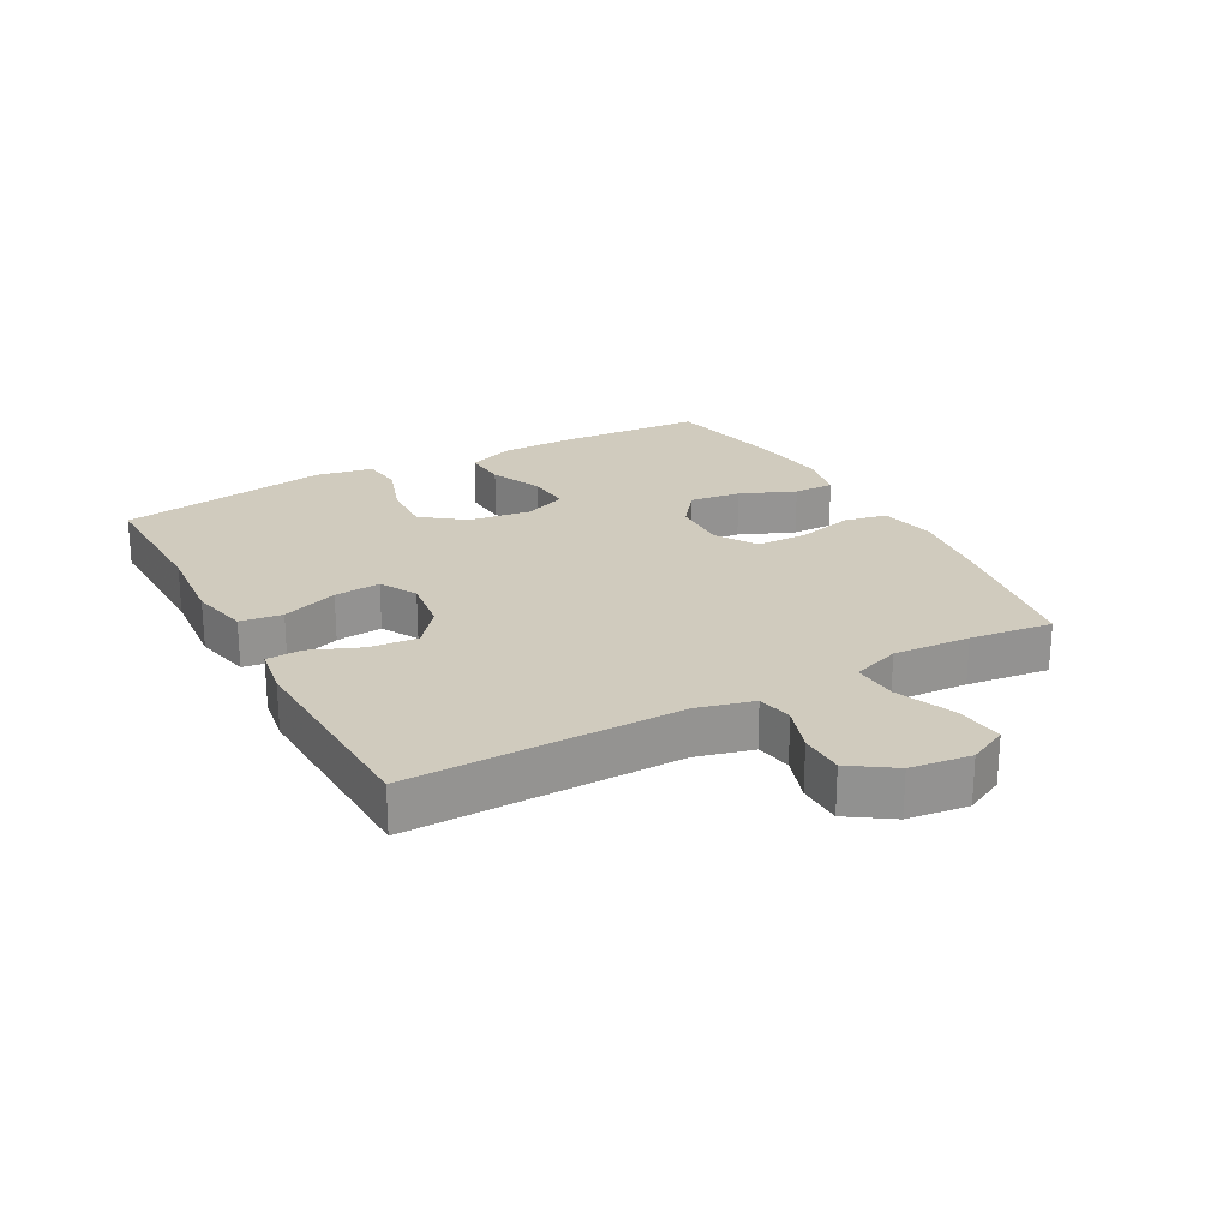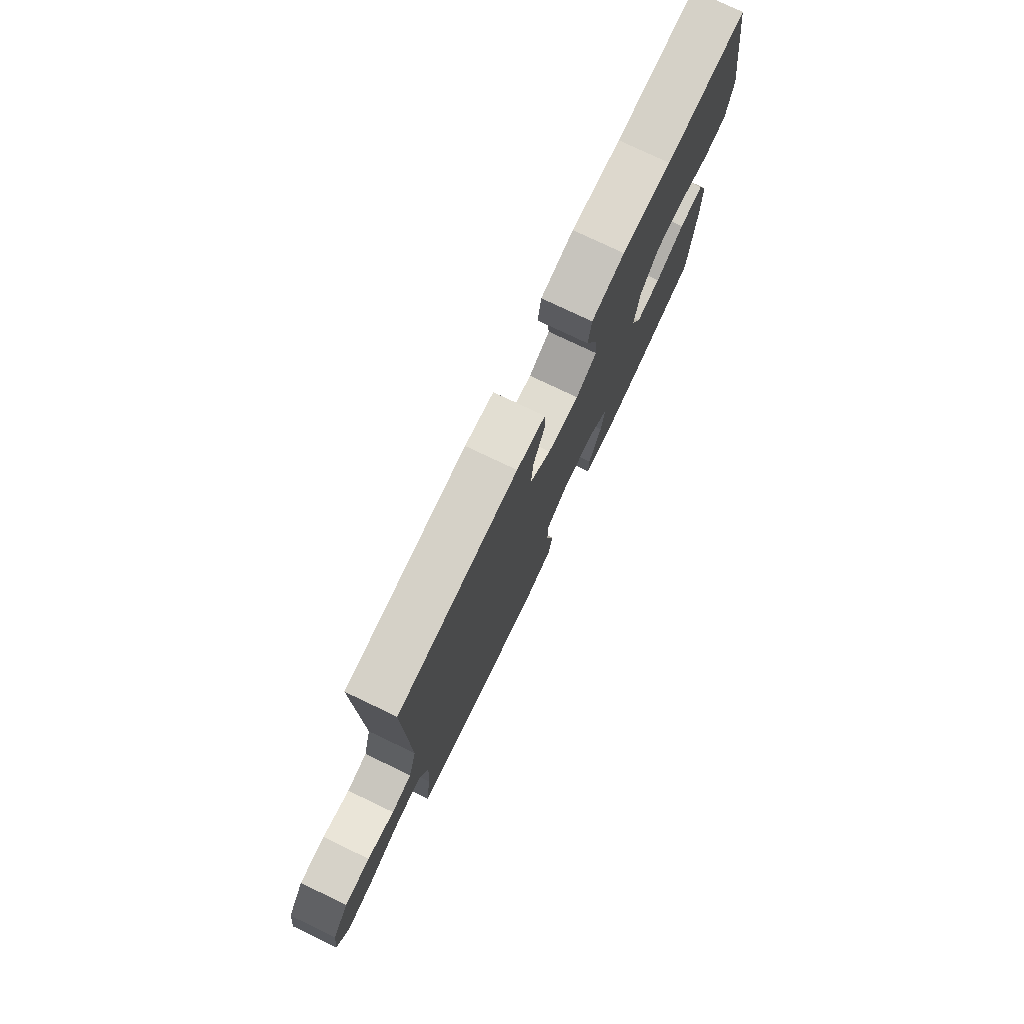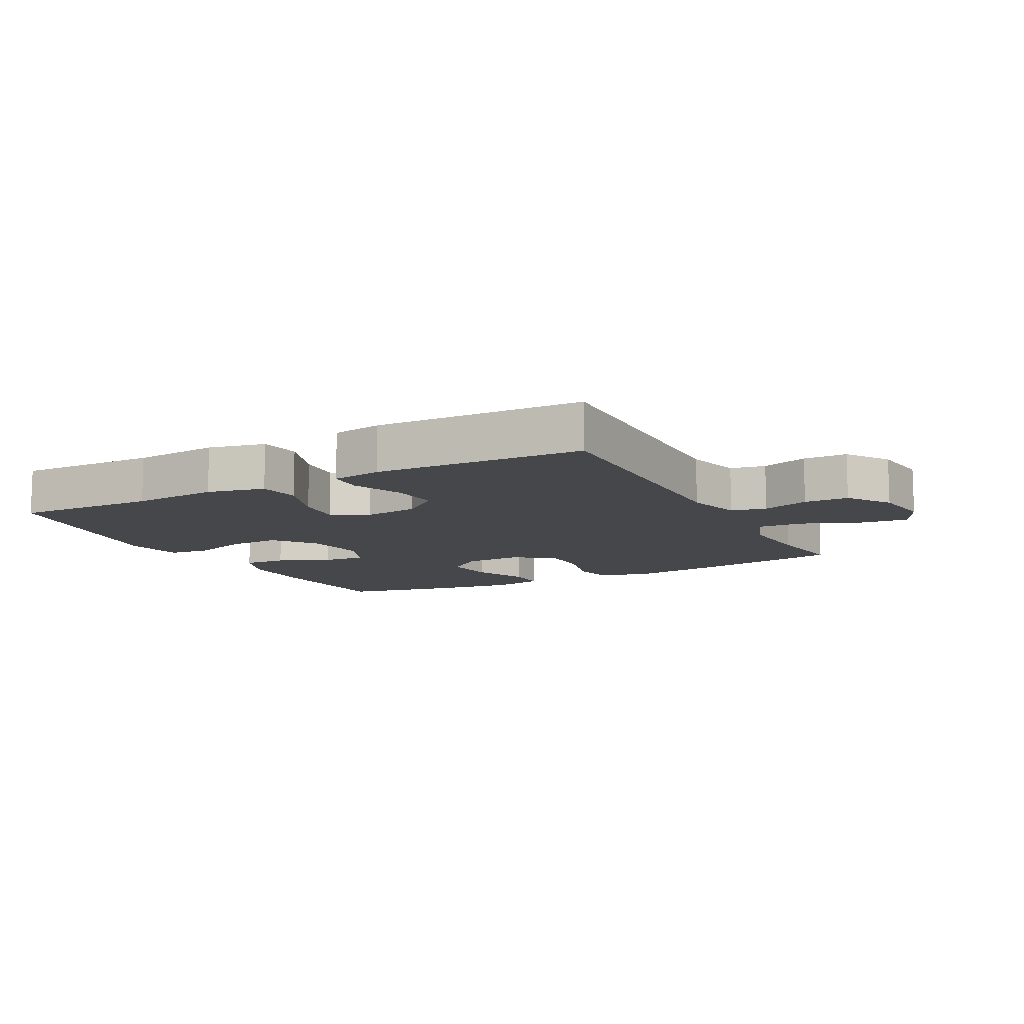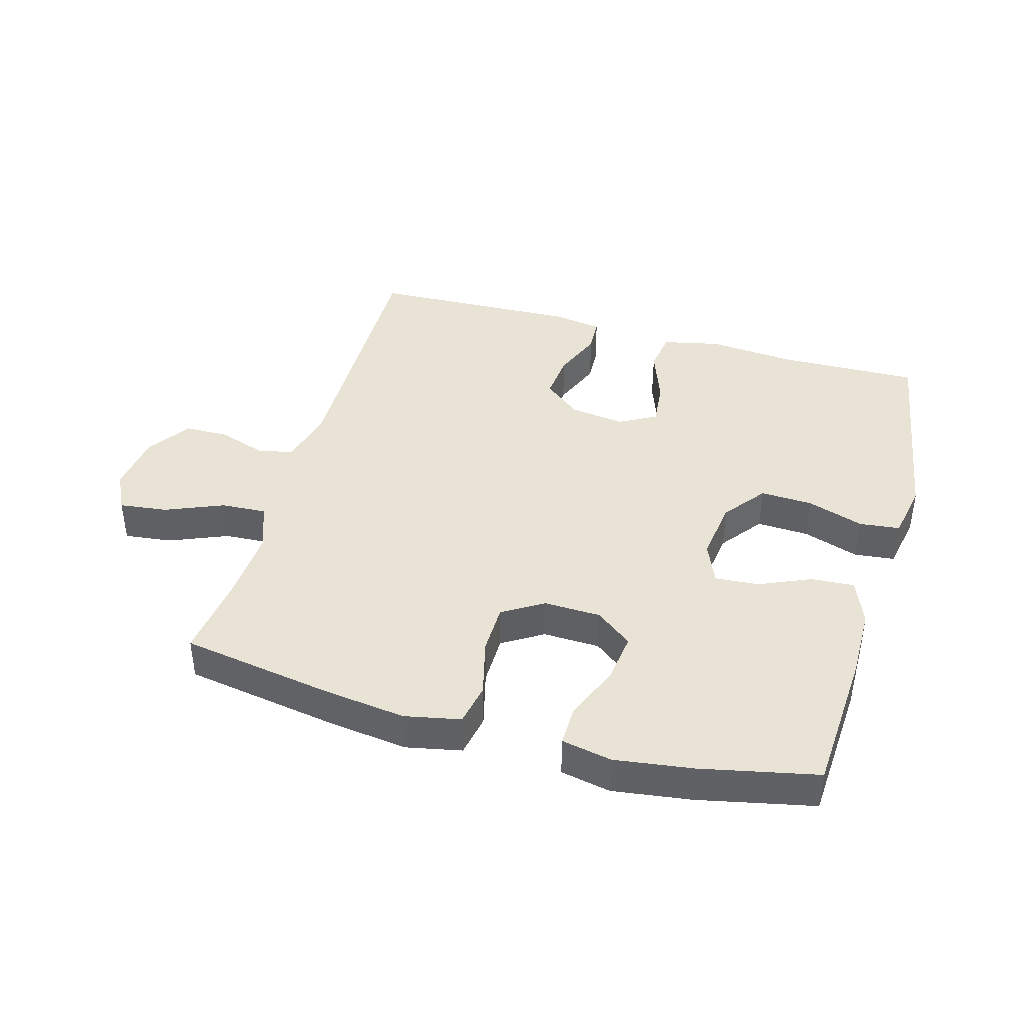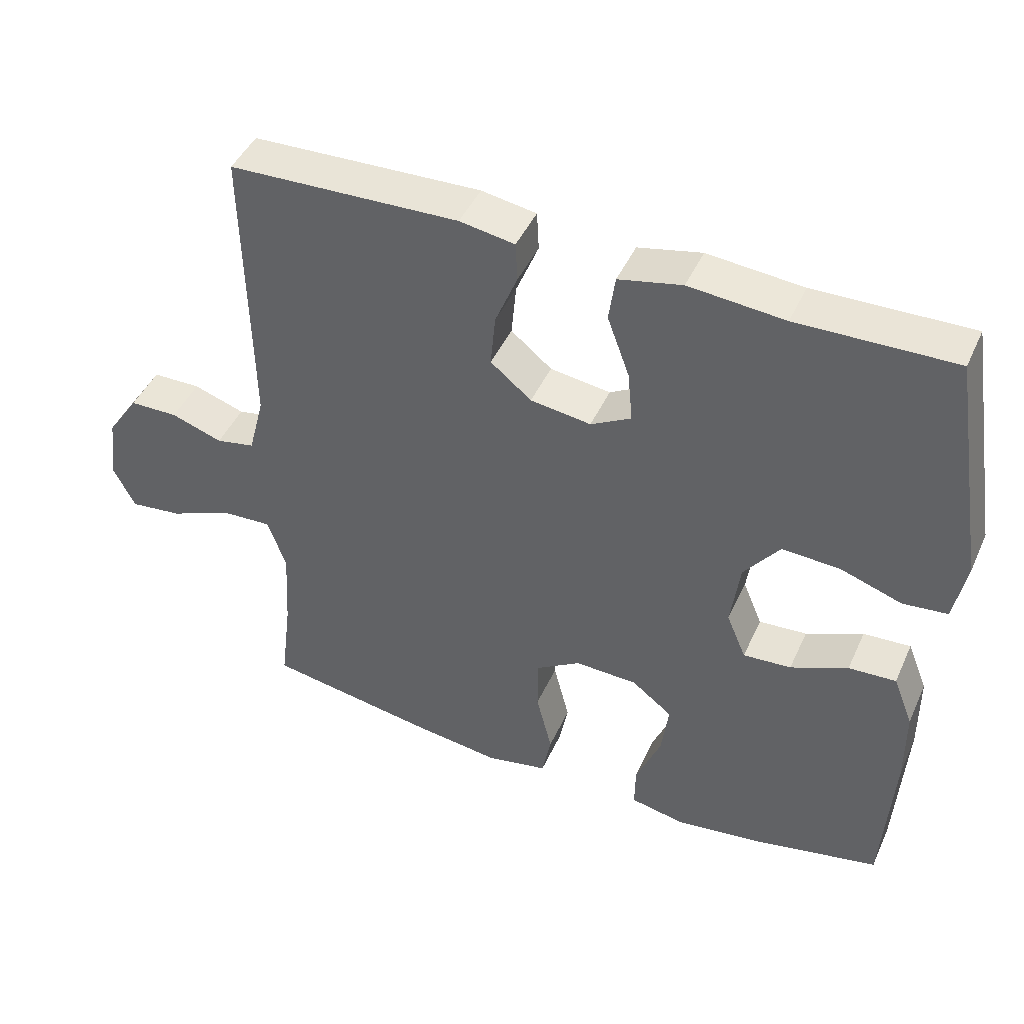
<metadata>
{"format":"obj","ext":"obj","renderer":"f3d","projection":"perspective","resolution":1024,"background":"white","views":[{"elev":23.3,"azim":61.4,"up":"+Y"},{"elev":77.3,"azim":115.5,"up":"+Z"},{"elev":-10.7,"azim":27.9,"up":"+Y"},{"elev":41.1,"azim":-164.2,"up":"+Y"},{"elev":45.0,"azim":-156.5,"up":"+Z"}]}
</metadata>
<code>
v 0.5 0.07 0.5
v 0.493 0.07 0.076
v 0.516 0.07 -0.013
v 0.572 0.07 -0.024
v 0.646 0.07 0.001
v 0.716 0.07 0
v 0.762 0.07 -0.068
v 0.774 0.07 -0.163
v 0.743 0.07 -0.225
v 0.667 0.07 -0.216
v 0.576 0.07 -0.178
v 0.504 0.07 -0.174
v 0.477 0.07 -0.249
v 0.484 0.07 -0.37
v 0.5 0.07 -0.5
v 0.26 0.07 -0.54
v 0.13 0.07 -0.557
v 0.042 0.07 -0.539
v 0.029 0.07 -0.472
v 0.052 0.07 -0.381
v 0.051 0.07 -0.301
v -0.013 0.07 -0.261
v -0.103 0.07 -0.264
v -0.161 0.07 -0.309
v -0.151 0.07 -0.389
v -0.115 0.07 -0.476
v -0.114 0.07 -0.54
v -0.193 0.07 -0.556
v -0.317 0.07 -0.539
v -0.5 0.07 -0.5
v -0.514 0.07 -0.273
v -0.513 0.07 -0.157
v -0.484 0.07 -0.084
v -0.416 0.07 -0.088
v -0.334 0.07 -0.124
v -0.265 0.07 -0.129
v -0.237 0.07 -0.062
v -0.25 0.07 0.036
v -0.301 0.07 0.103
v -0.384 0.07 0.099
v -0.473 0.07 0.069
v -0.537 0.07 0.076
v -0.554 0.07 0.167
v -0.5 0.07 0.5
v -0.276 0.07 0.495
v -0.139 0.07 0.507
v -0.048 0.07 0.487
v -0.039 0.07 0.421
v -0.071 0.07 0.333
v -0.078 0.07 0.26
v -0.02 0.07 0.228
v 0.067 0.07 0.24
v 0.126 0.07 0.288
v 0.119 0.07 0.364
v 0.087 0.07 0.443
v 0.09 0.07 0.499
v 0.169 0.07 0.512
v 0.5 0 0.5
v 0.493 0 0.076
v 0.516 0 -0.013
v 0.572 0 -0.024
v 0.646 0 0.001
v 0.716 0 0
v 0.762 0 -0.068
v 0.774 0 -0.163
v 0.743 0 -0.225
v 0.667 0 -0.216
v 0.576 0 -0.178
v 0.504 0 -0.174
v 0.477 0 -0.249
v 0.484 0 -0.37
v 0.5 0 -0.5
v 0.26 0 -0.54
v 0.13 0 -0.557
v 0.042 0 -0.539
v 0.029 0 -0.472
v 0.052 0 -0.381
v 0.051 0 -0.301
v -0.013 0 -0.261
v -0.103 0 -0.264
v -0.161 0 -0.309
v -0.151 0 -0.389
v -0.115 0 -0.476
v -0.114 0 -0.54
v -0.193 0 -0.556
v -0.317 0 -0.539
v -0.5 0 -0.5
v -0.514 0 -0.273
v -0.513 0 -0.157
v -0.484 0 -0.084
v -0.416 0 -0.088
v -0.334 0 -0.124
v -0.265 0 -0.129
v -0.237 0 -0.062
v -0.25 0 0.036
v -0.301 0 0.103
v -0.384 0 0.099
v -0.473 0 0.069
v -0.537 0 0.076
v -0.554 0 0.167
v -0.5 0 0.5
v -0.276 0 0.495
v -0.139 0 0.507
v -0.048 0 0.487
v -0.039 0 0.421
v -0.071 0 0.333
v -0.078 0 0.26
v -0.02 0 0.228
v 0.067 0 0.24
v 0.126 0 0.288
v 0.119 0 0.364
v 0.087 0 0.443
v 0.09 0 0.499
v 0.169 0 0.512
f 54 55 56 57
f 53 54 57 1
f 52 53 1 2
f 51 52 2 3
f 46 47 48 49
f 45 46 49 50
f 44 45 50
f 43 44 50
f 40 41 42 43
f 39 40 43 50
f 38 39 50 51
f 32 33 34 35
f 32 35 36
f 31 32 36
f 30 31 36
f 29 30 36
f 28 29 36 37
f 25 26 27 28
f 24 25 28 37
f 17 18 19 20
f 17 20 21
f 14 15 16 17
f 13 14 17 21
f 12 13 21 22
f 8 9 10 11
f 8 11 12
f 7 8 12
f 4 5 6 7
f 3 4 7 12
f 23 24 37 38
f 22 23 38 51
f 3 12 22 51
f 114 113 112 111
f 58 114 111 110
f 59 58 110 109
f 60 59 109 108
f 106 105 104 103
f 107 106 103 102
f 107 102 101
f 107 101 100
f 100 99 98 97
f 107 100 97 96
f 108 107 96 95
f 92 91 90 89
f 93 92 89
f 93 89 88
f 93 88 87
f 93 87 86
f 94 93 86 85
f 85 84 83 82
f 94 85 82 81
f 77 76 75 74
f 78 77 74
f 74 73 72 71
f 78 74 71 70
f 79 78 70 69
f 68 67 66 65
f 69 68 65
f 69 65 64
f 64 63 62 61
f 69 64 61 60
f 95 94 81 80
f 108 95 80 79
f 108 79 69 60
f 1 58 59 2
f 2 59 60 3
f 3 60 61 4
f 4 61 62 5
f 5 62 63 6
f 6 63 64 7
f 7 64 65 8
f 8 65 66 9
f 9 66 67 10
f 10 67 68 11
f 11 68 69 12
f 12 69 70 13
f 13 70 71 14
f 14 71 72 15
f 15 72 73 16
f 16 73 74 17
f 17 74 75 18
f 18 75 76 19
f 19 76 77 20
f 20 77 78 21
f 21 78 79 22
f 22 79 80 23
f 23 80 81 24
f 24 81 82 25
f 25 82 83 26
f 26 83 84 27
f 27 84 85 28
f 28 85 86 29
f 29 86 87 30
f 30 87 88 31
f 31 88 89 32
f 32 89 90 33
f 33 90 91 34
f 34 91 92 35
f 35 92 93 36
f 36 93 94 37
f 37 94 95 38
f 38 95 96 39
f 39 96 97 40
f 40 97 98 41
f 41 98 99 42
f 42 99 100 43
f 43 100 101 44
f 44 101 102 45
f 45 102 103 46
f 46 103 104 47
f 47 104 105 48
f 48 105 106 49
f 49 106 107 50
f 50 107 108 51
f 51 108 109 52
f 52 109 110 53
f 53 110 111 54
f 54 111 112 55
f 55 112 113 56
f 56 113 114 57
f 57 114 58 1

</code>
